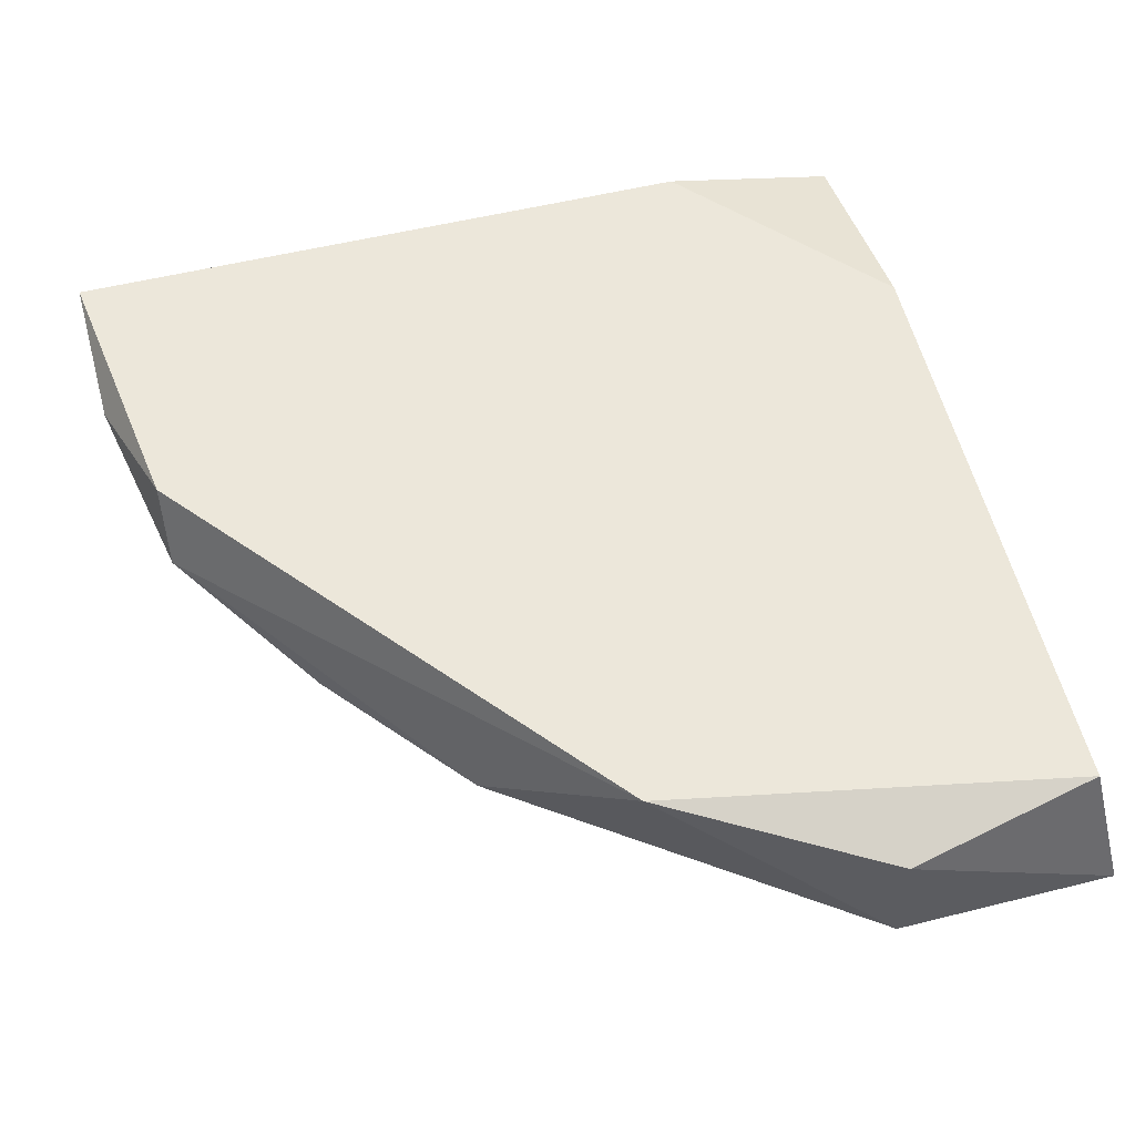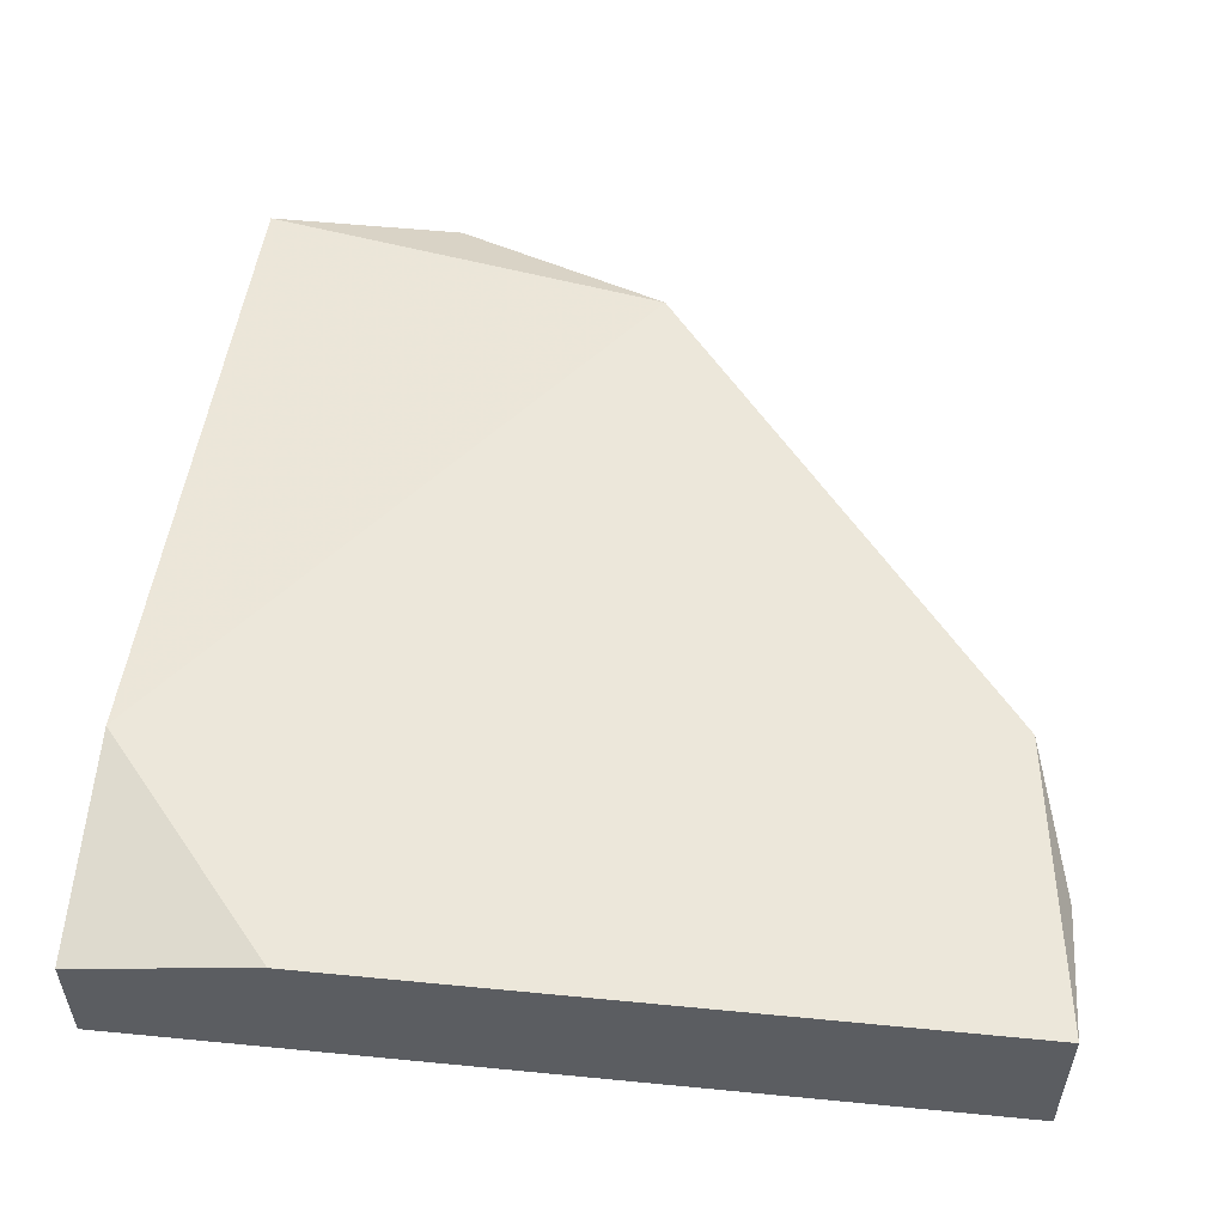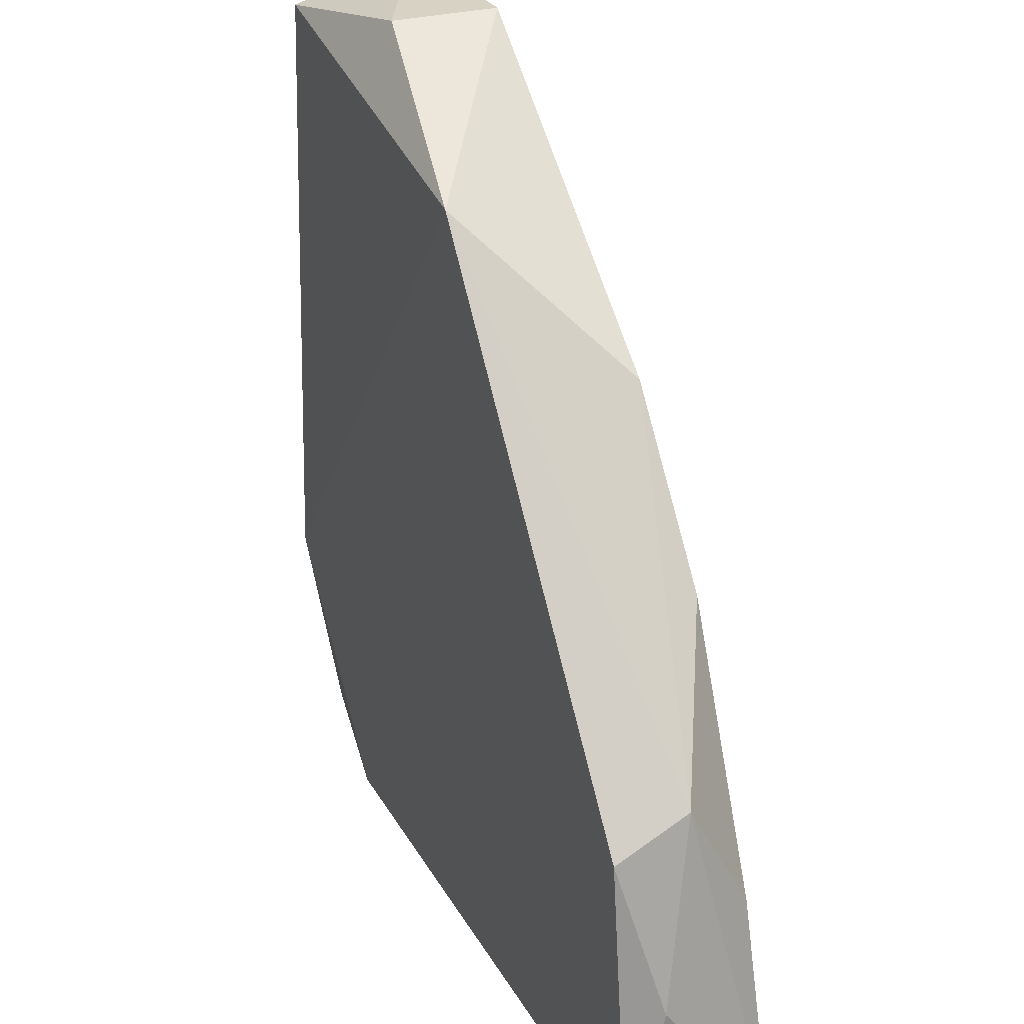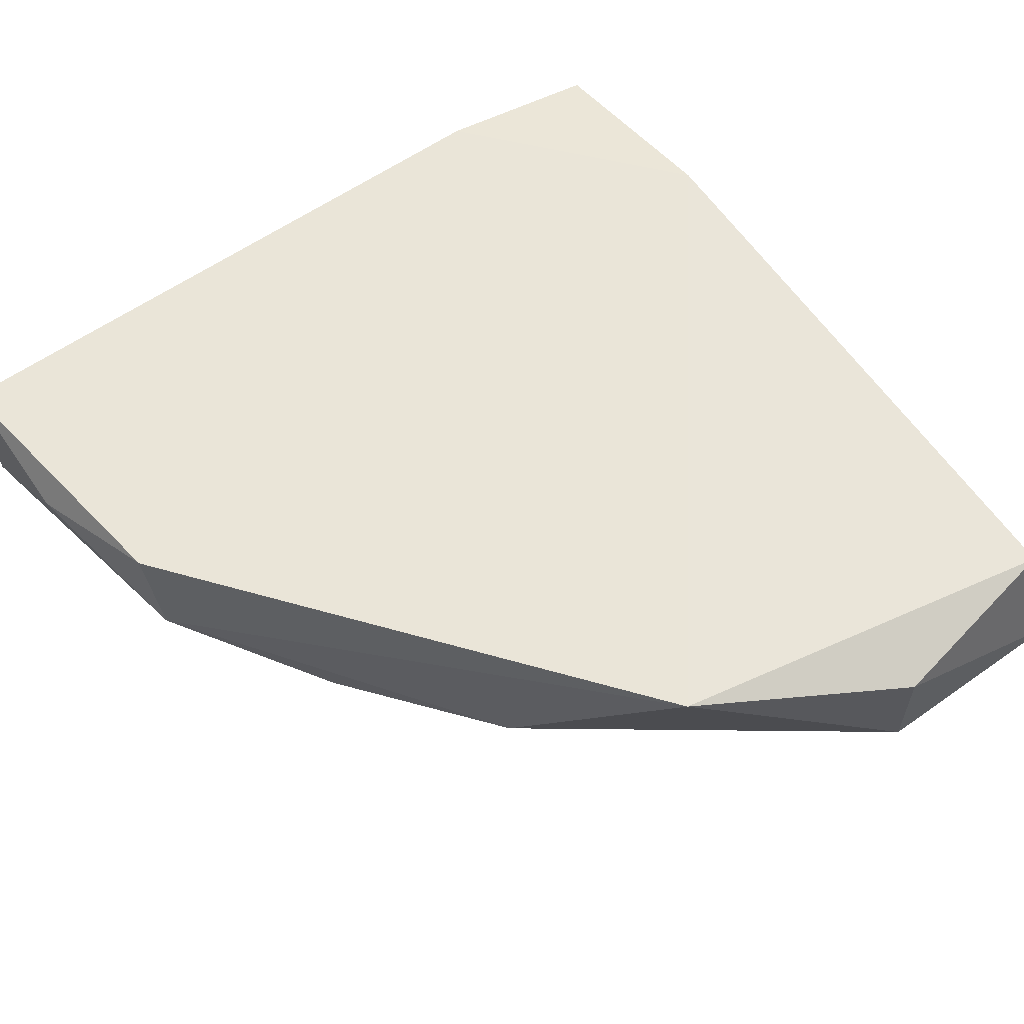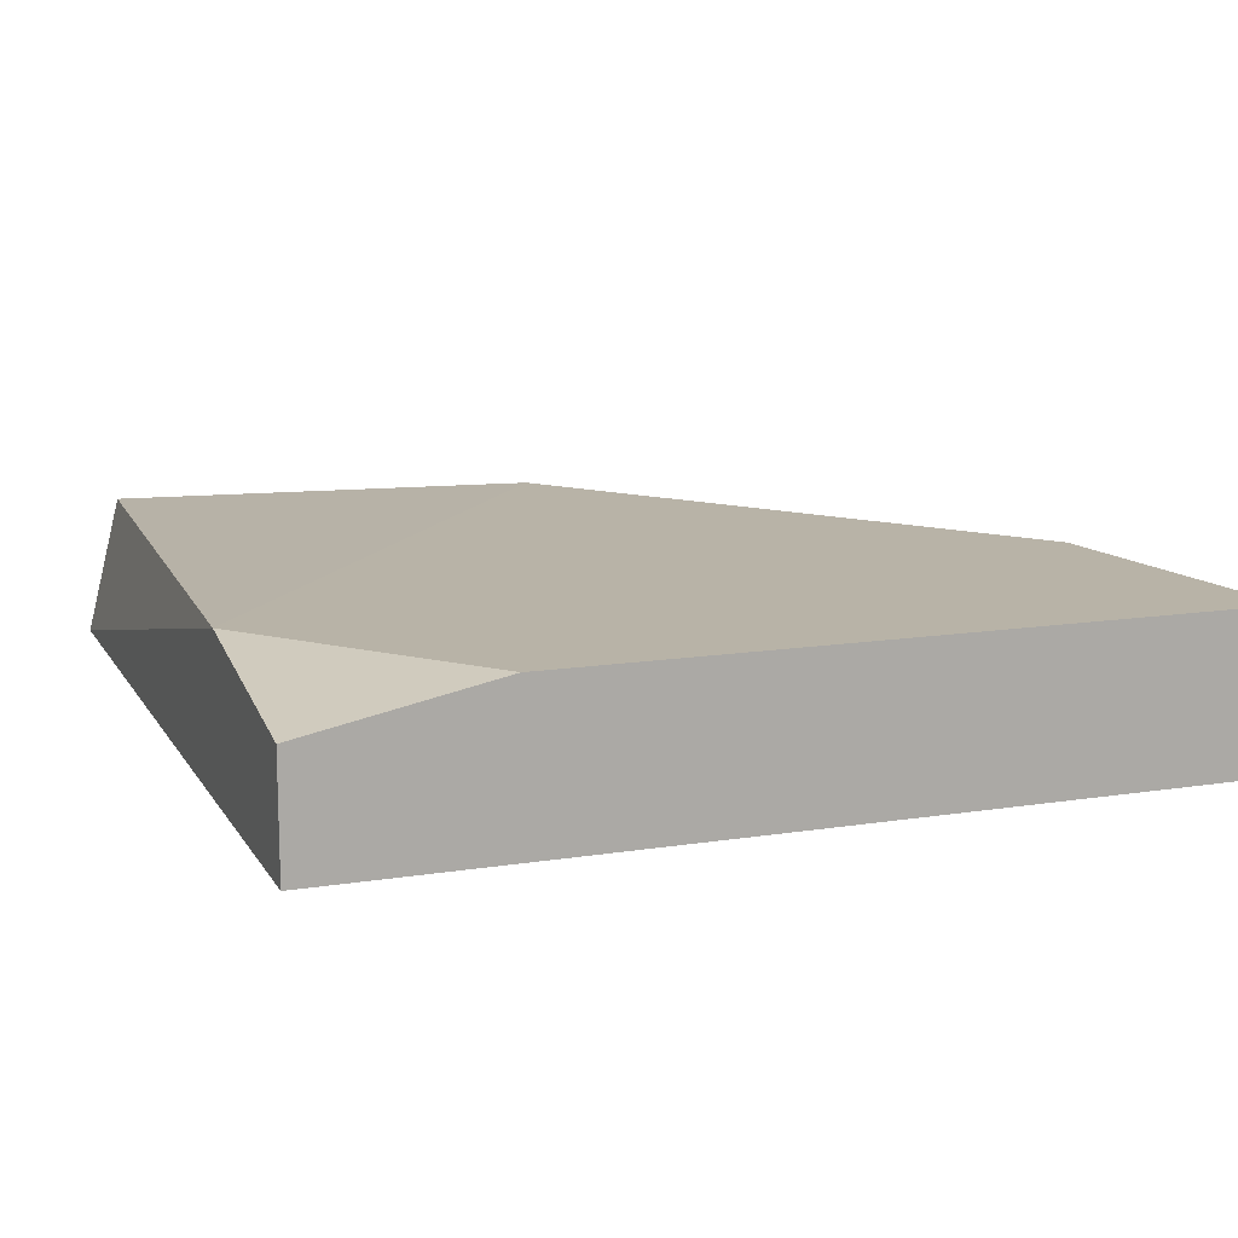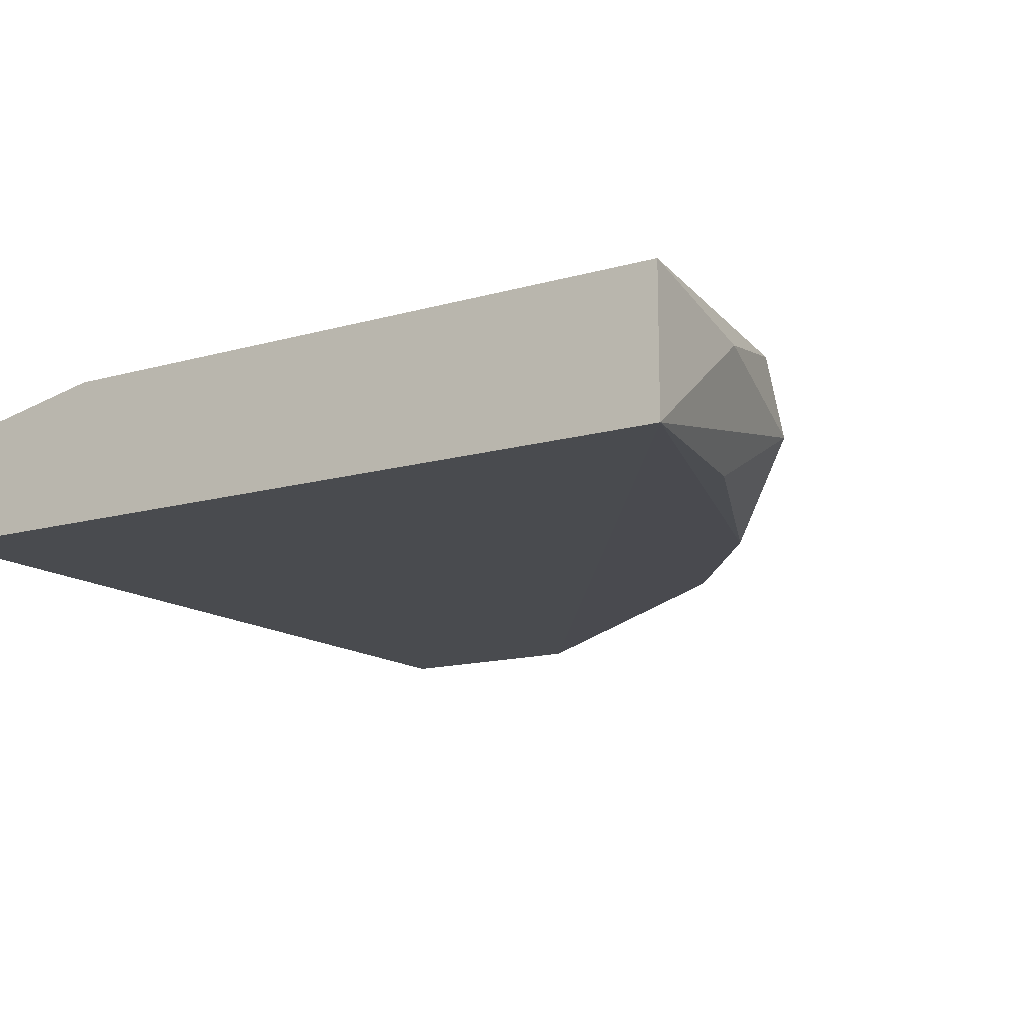
<metadata>
{"format":"obj","ext":"obj","renderer":"f3d","projection":"perspective","resolution":1024,"background":"white","views":[{"elev":52.3,"azim":-15.1,"up":"+Y"},{"elev":53.9,"azim":-174.1,"up":"+Y"},{"elev":27.7,"azim":-113.8,"up":"+Z"},{"elev":58.8,"azim":-36.1,"up":"+Y"},{"elev":12.9,"azim":159.8,"up":"+Y"},{"elev":-14.2,"azim":-148.0,"up":"+Y"}]}
</metadata>
<code>
v -0.3273 -0.1741 0.1486
v -0.1155 -0.132 0.2702
v -0.1651 -0.1303 -0.002957
v -0.1061 -0.1775 -0.002957
v -0.3773 -0.1303 -0.002957
v -0.1061 -0.1775 0.28
v -0.3773 -0.1775 -0.002957
v -0.2476 -0.1303 0.2446
v -0.1061 -0.1303 0.06779
v -0.1769 -0.1775 0.28
v -0.3655 -0.1303 0.09139
v -0.1061 -0.1421 -0.002957
v -0.3655 -0.1539 0.1032
v -0.2874 -0.1742 0.1995
v -0.1769 -0.1421 0.28
v -0.3773 -0.1421 0.04421
v -0.3629 -0.175 0.0648
f 13 7 17
f 3 4 5
f 4 6 7
f 5 4 7
f 3 5 8
f 2 6 9
f 6 4 9
f 8 2 9
f 3 8 9
f 7 6 10
f 1 7 10
f 8 5 11
f 4 3 12
f 3 9 12
f 9 4 12
f 8 11 13
f 1 10 14
f 10 8 14
f 13 1 14
f 8 13 14
f 6 2 15
f 2 8 15
f 10 6 15
f 8 10 15
f 5 7 16
f 11 5 16
f 7 13 16
f 13 11 16
f 7 1 17
f 1 13 17

</code>
